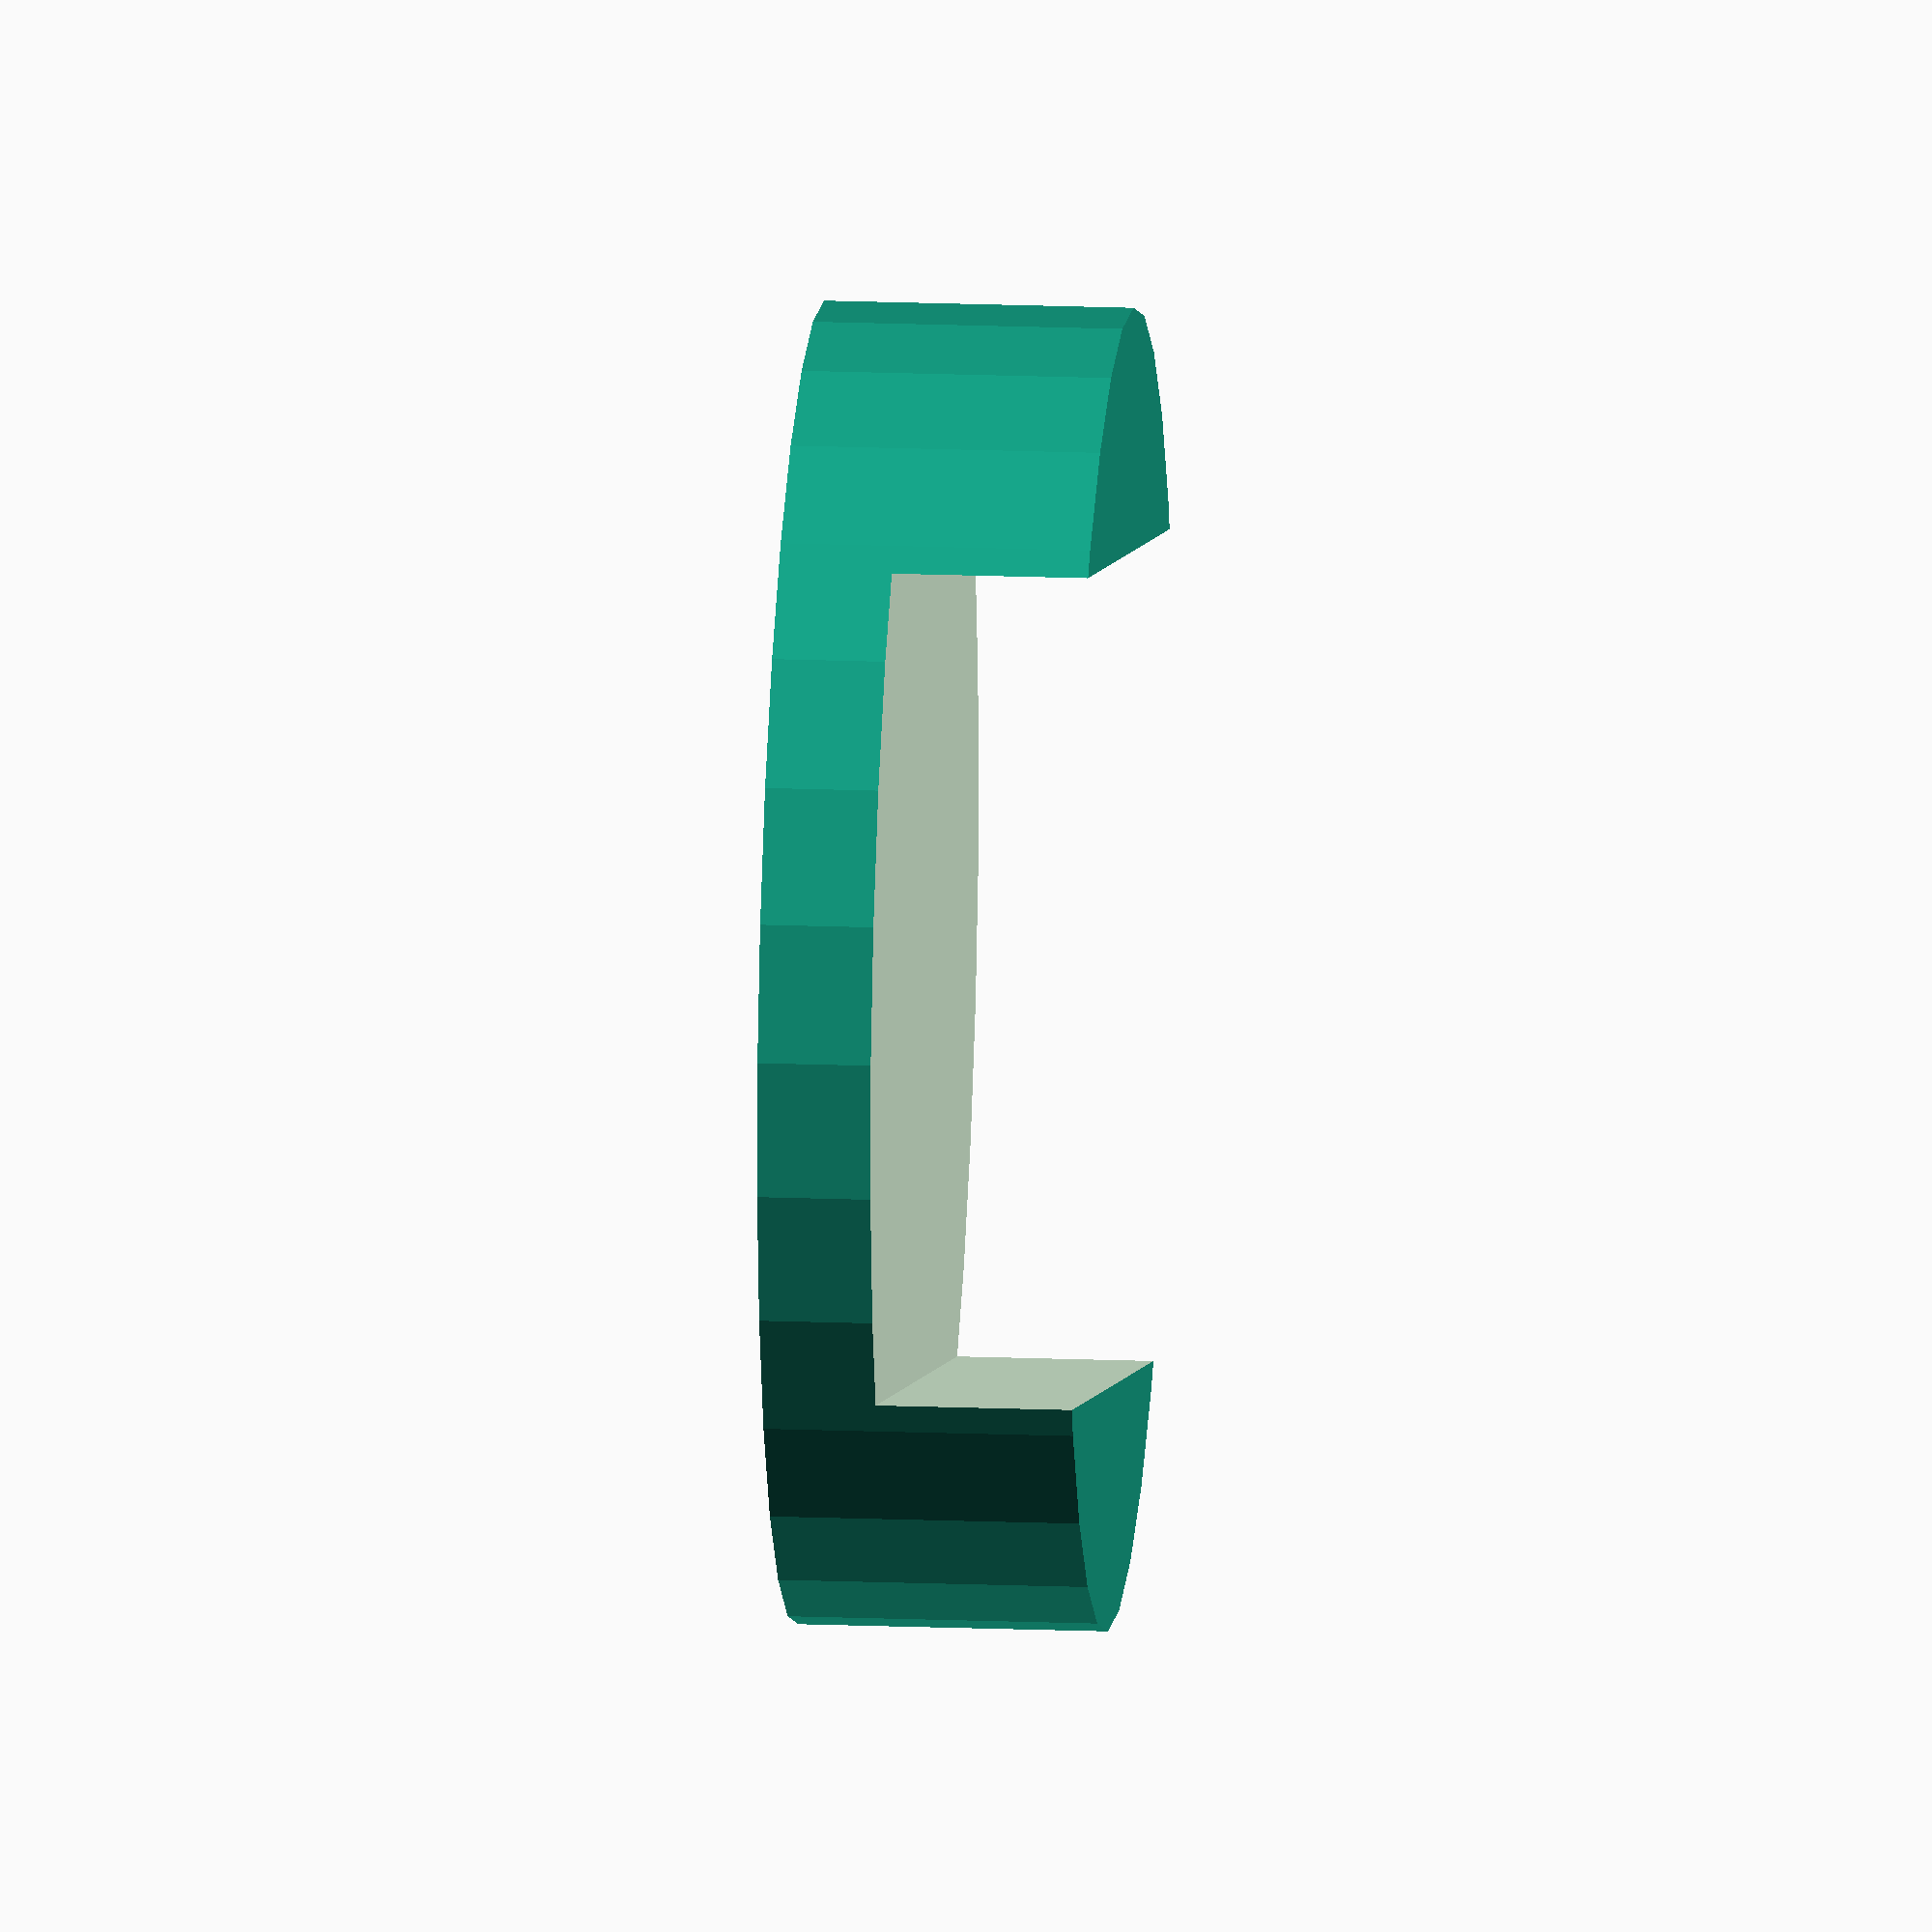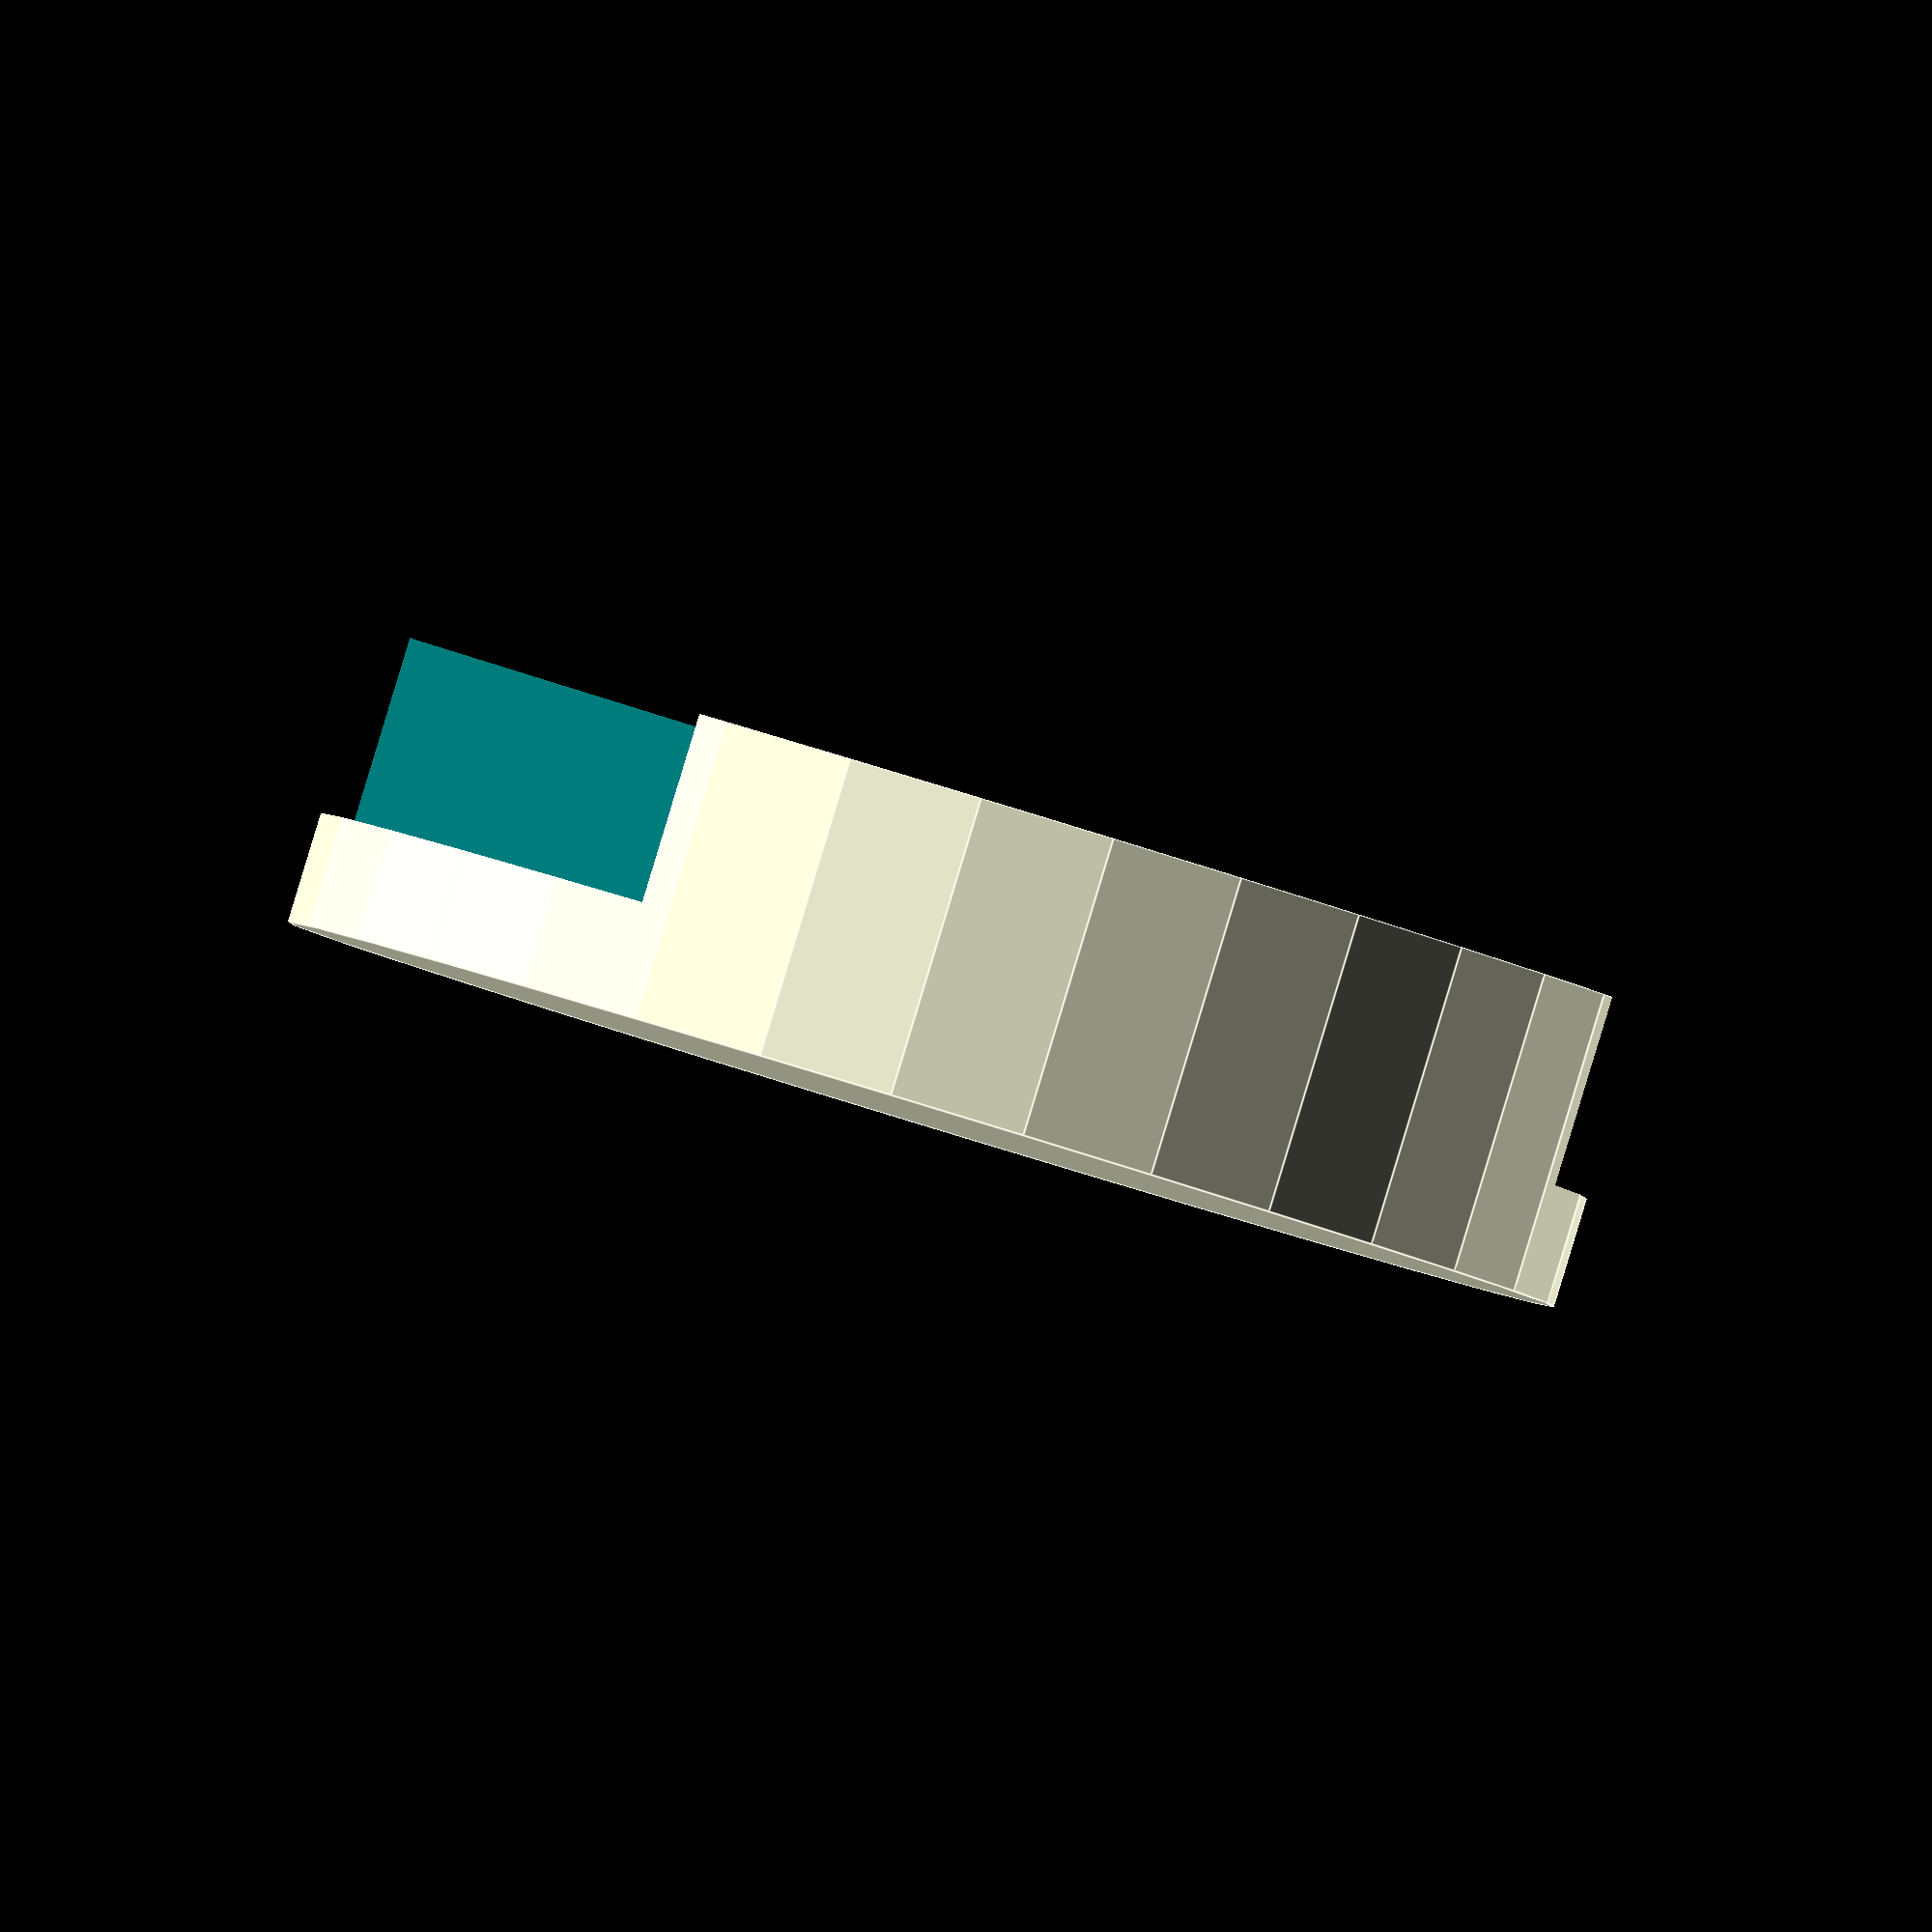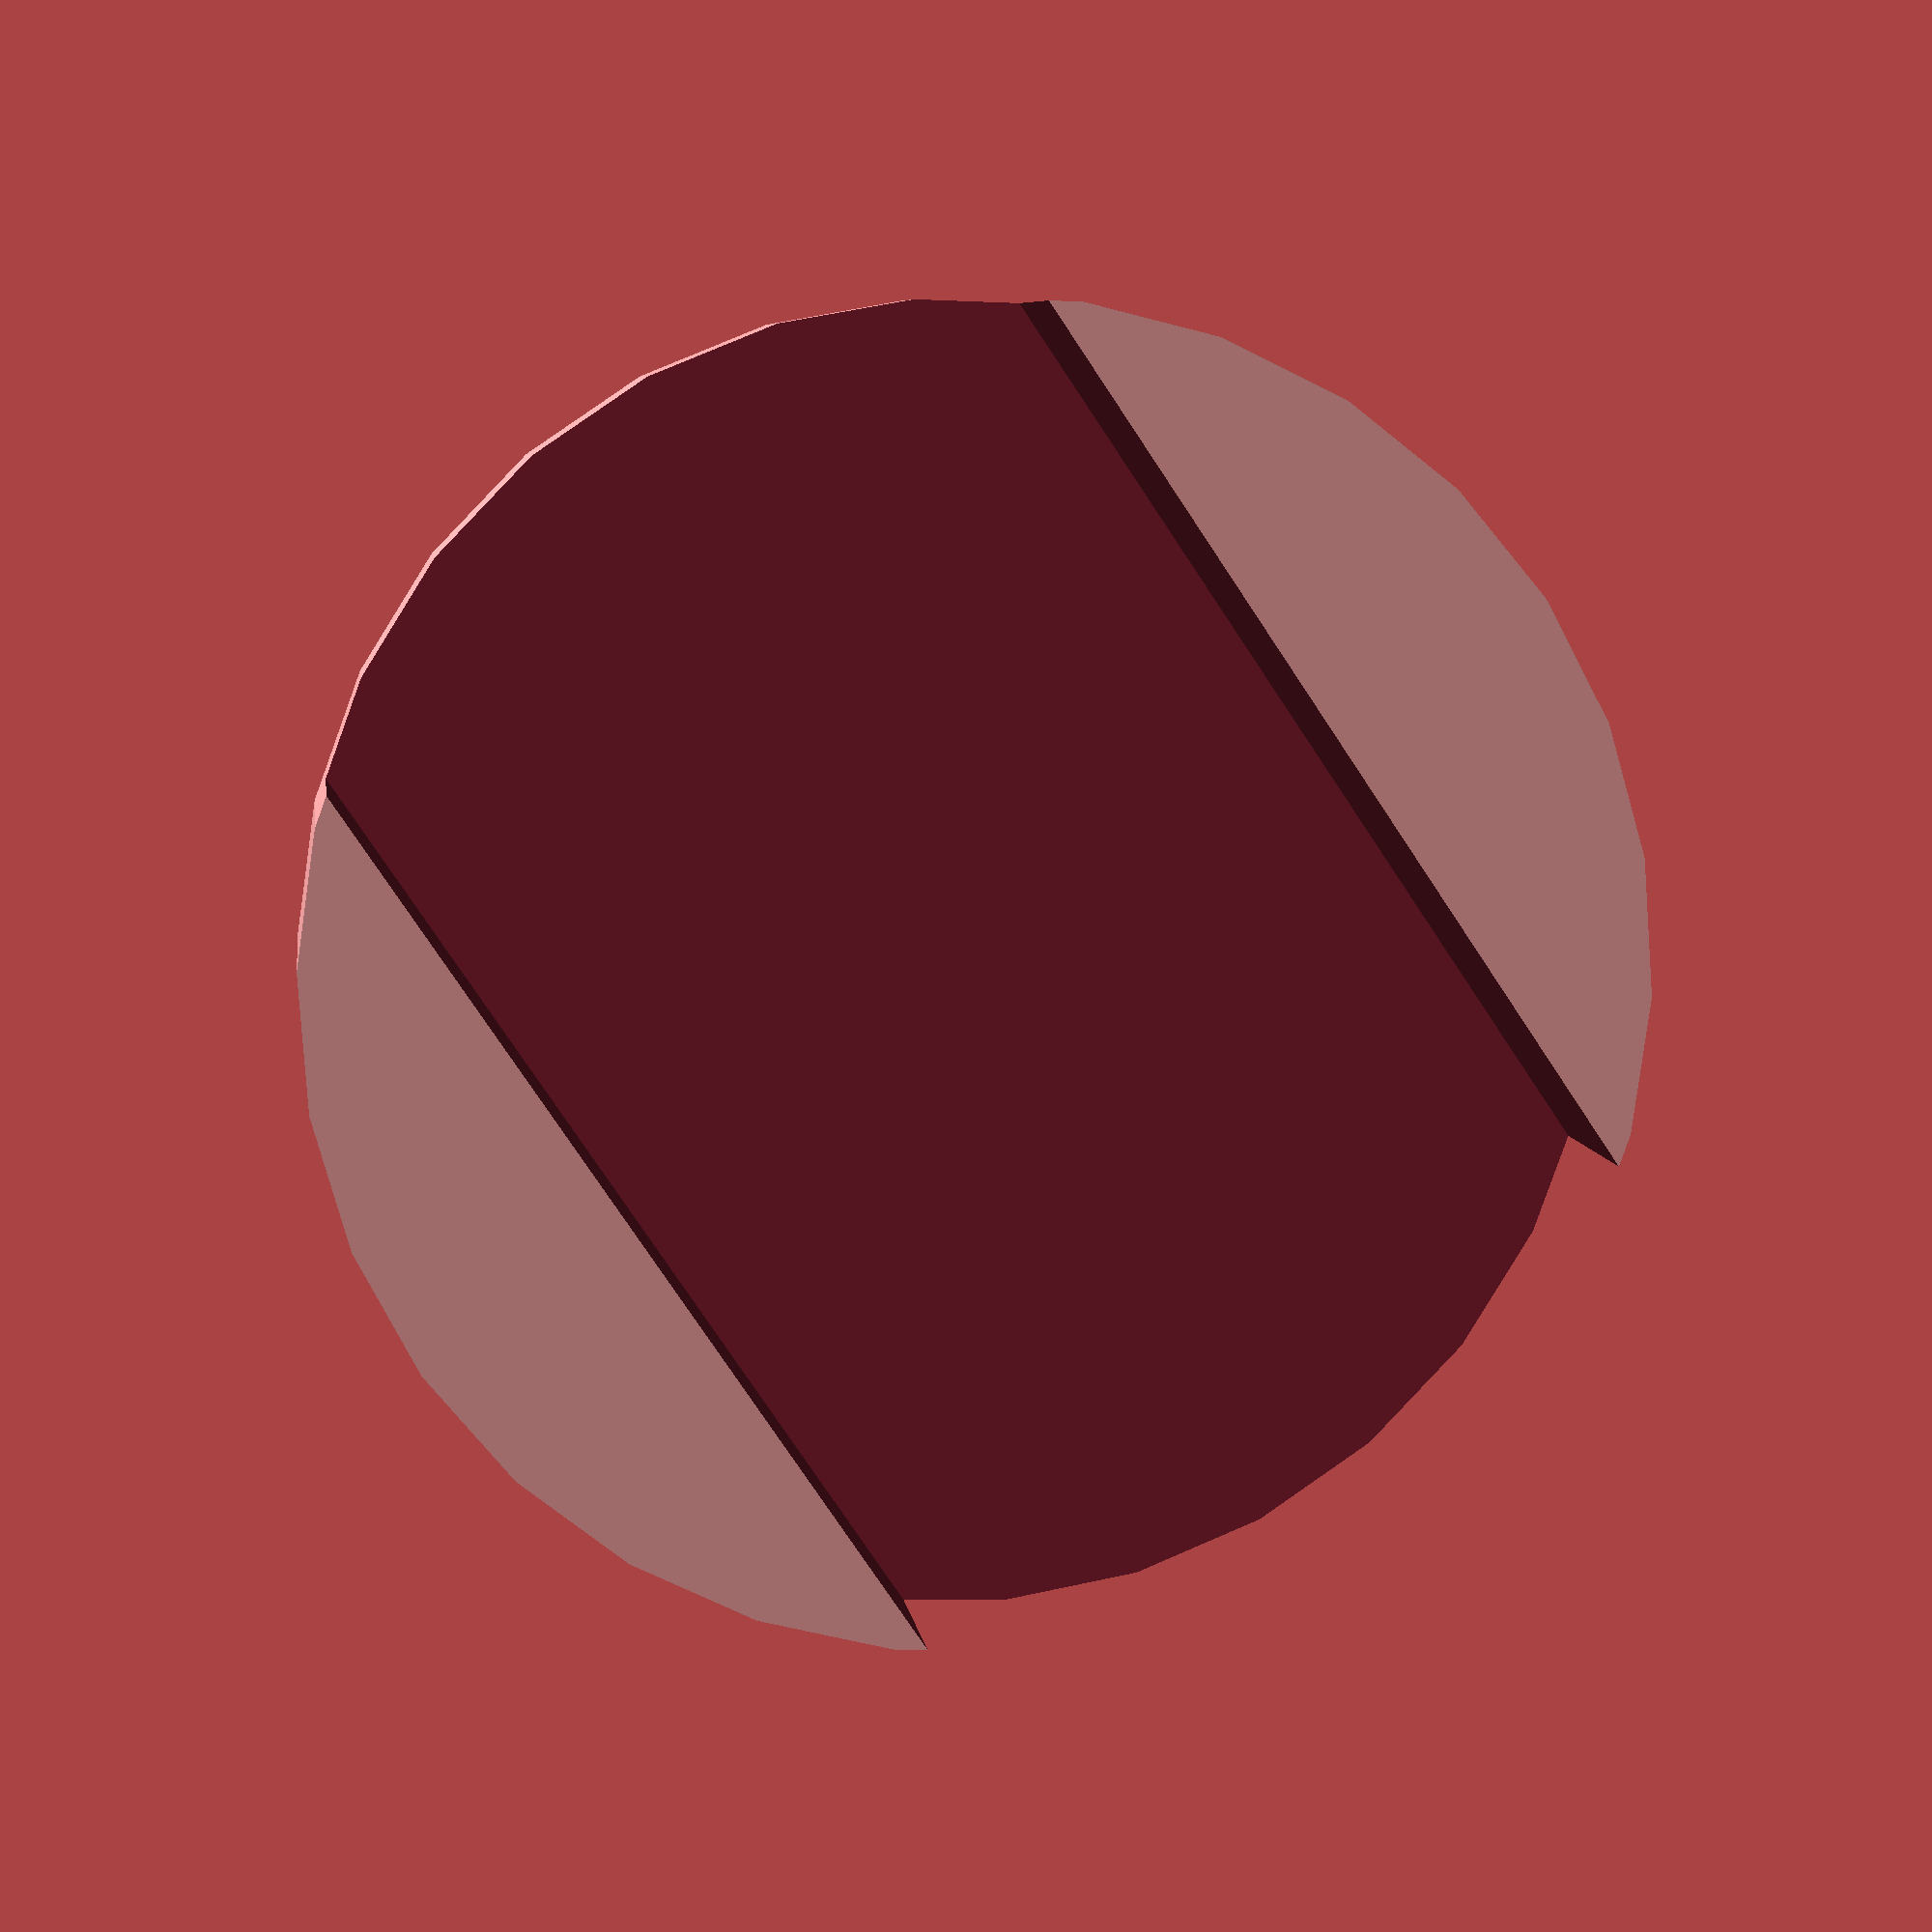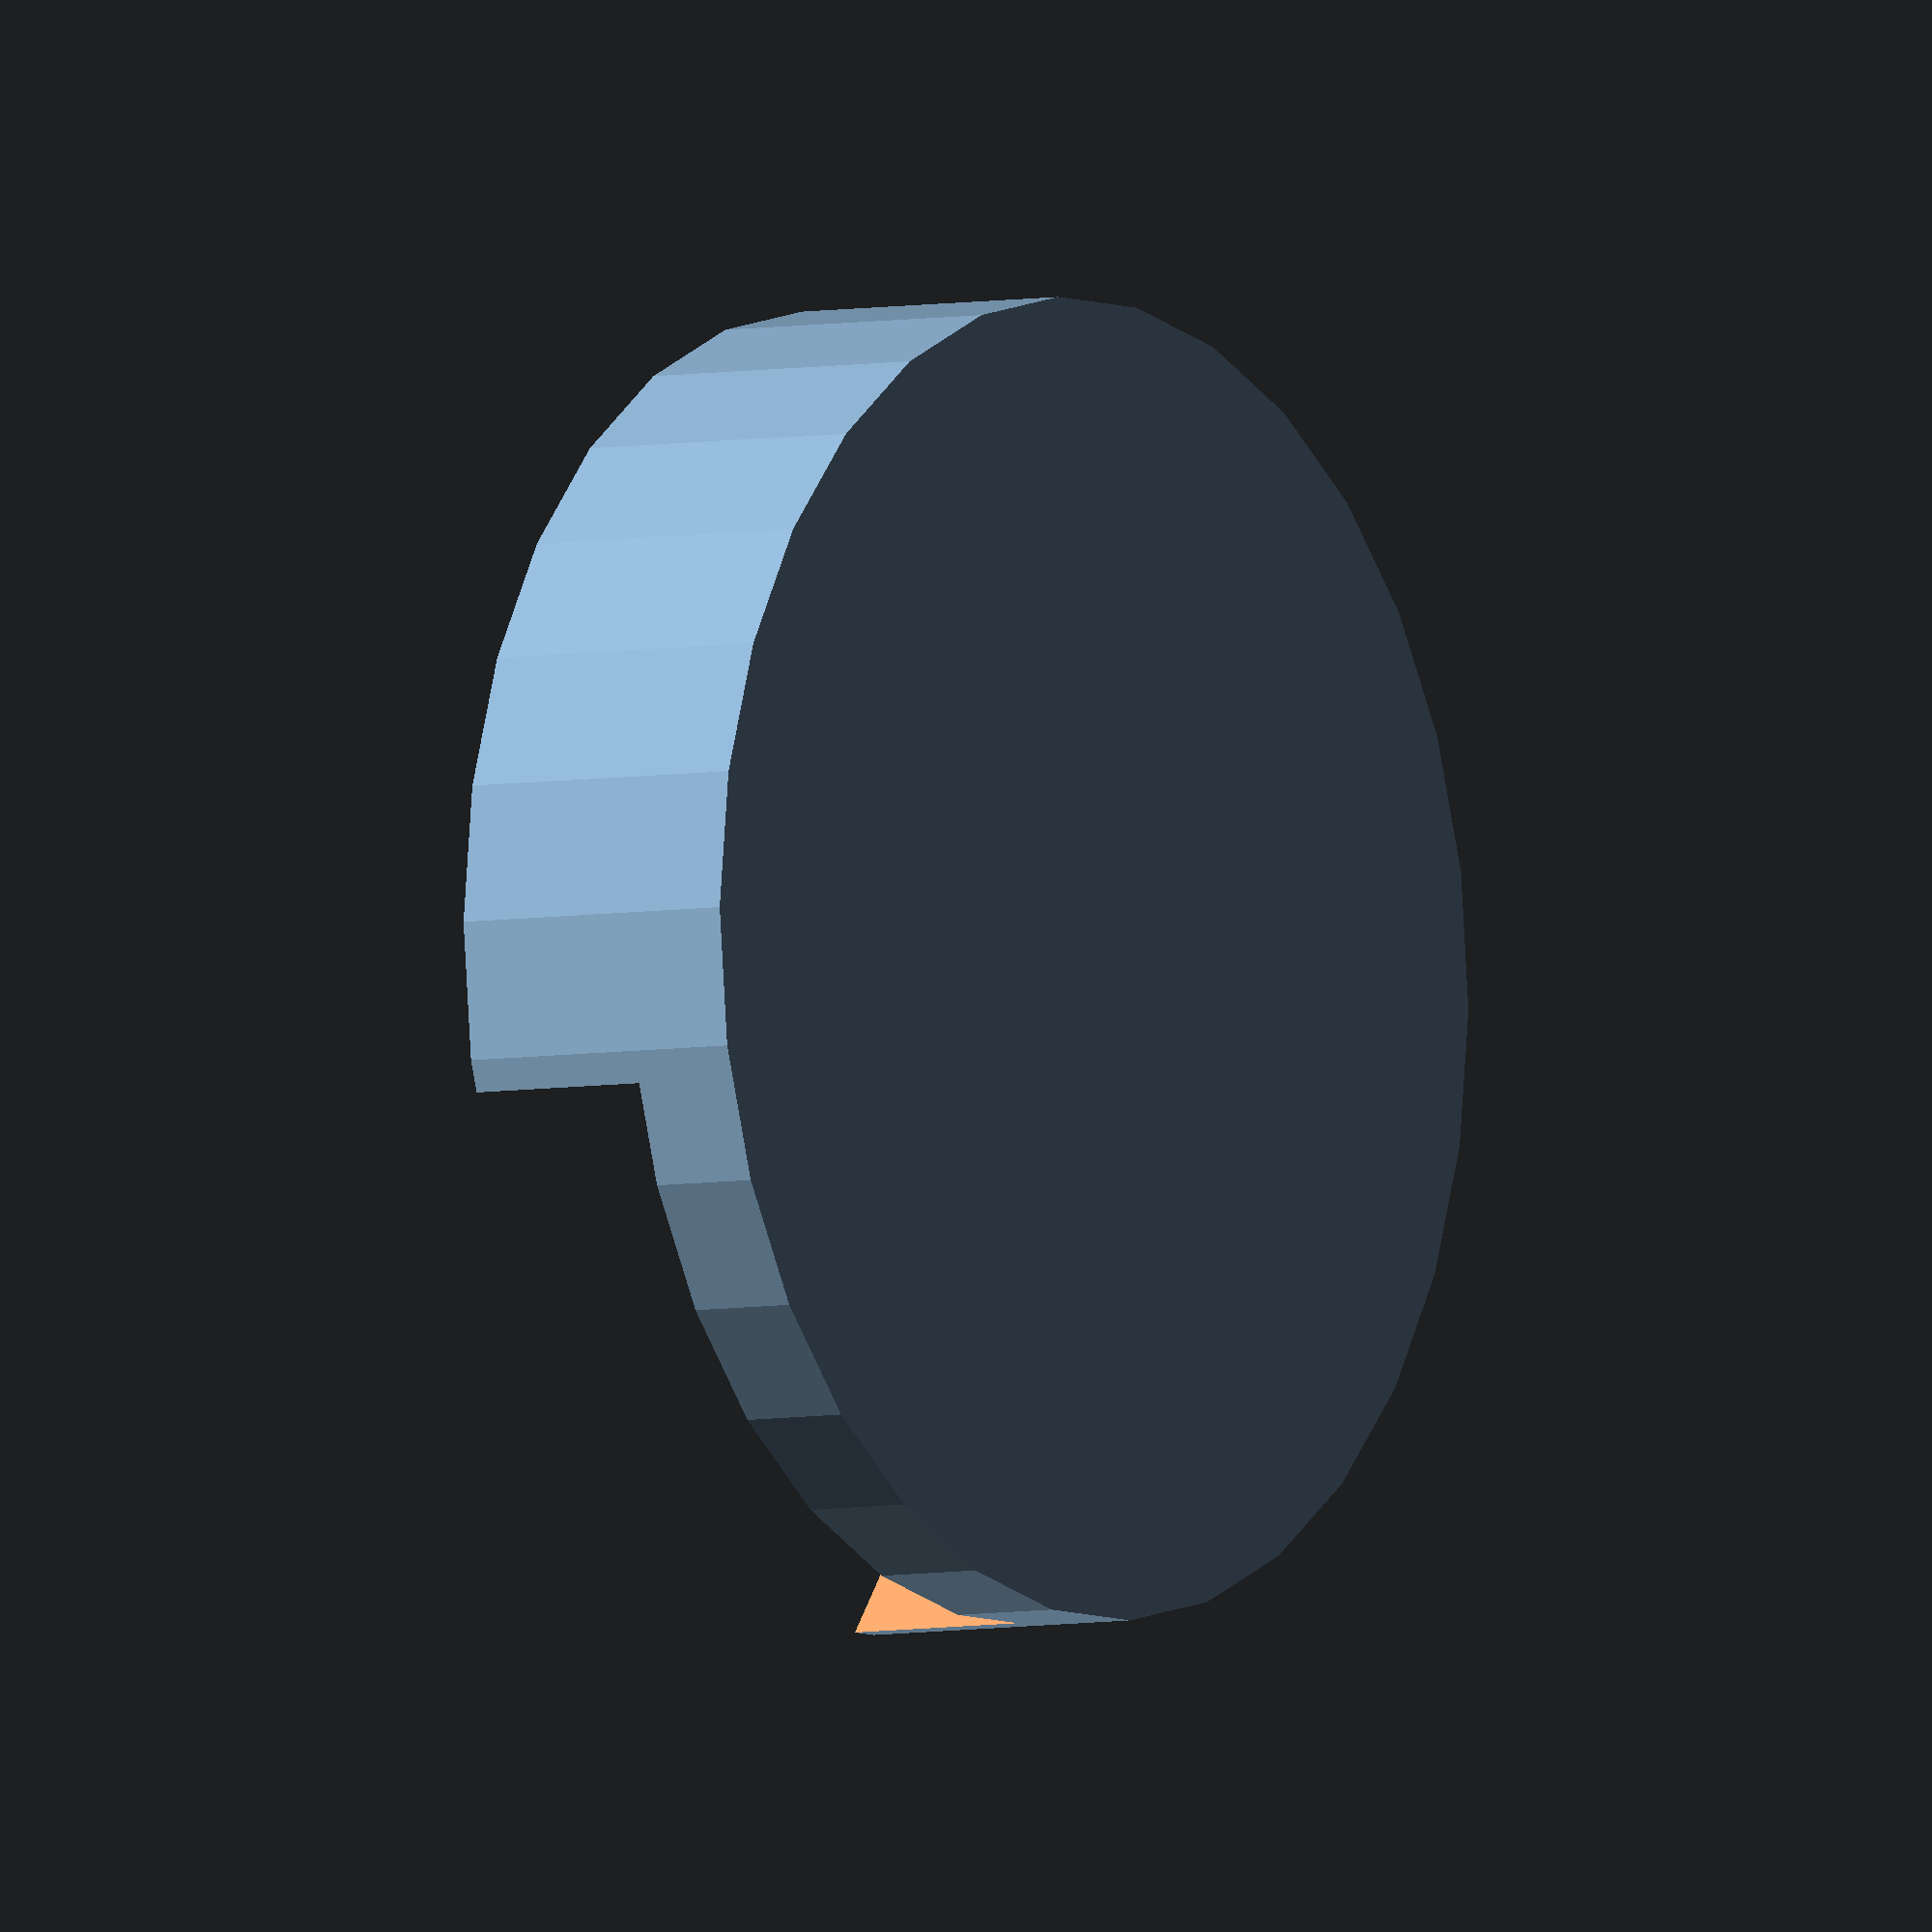
<openscad>
difference() {
    cylinder(h = 8.2, d = 35);
    translate([0, 0, 3+10/2]) {
        cube([22, 40, 10], center=true);
    }
}
</openscad>
<views>
elev=343.5 azim=283.7 roll=274.7 proj=o view=wireframe
elev=270.9 azim=68.7 roll=196.9 proj=o view=edges
elev=353.0 azim=146.0 roll=352.4 proj=p view=solid
elev=184.8 azim=143.5 roll=55.6 proj=o view=solid
</views>
